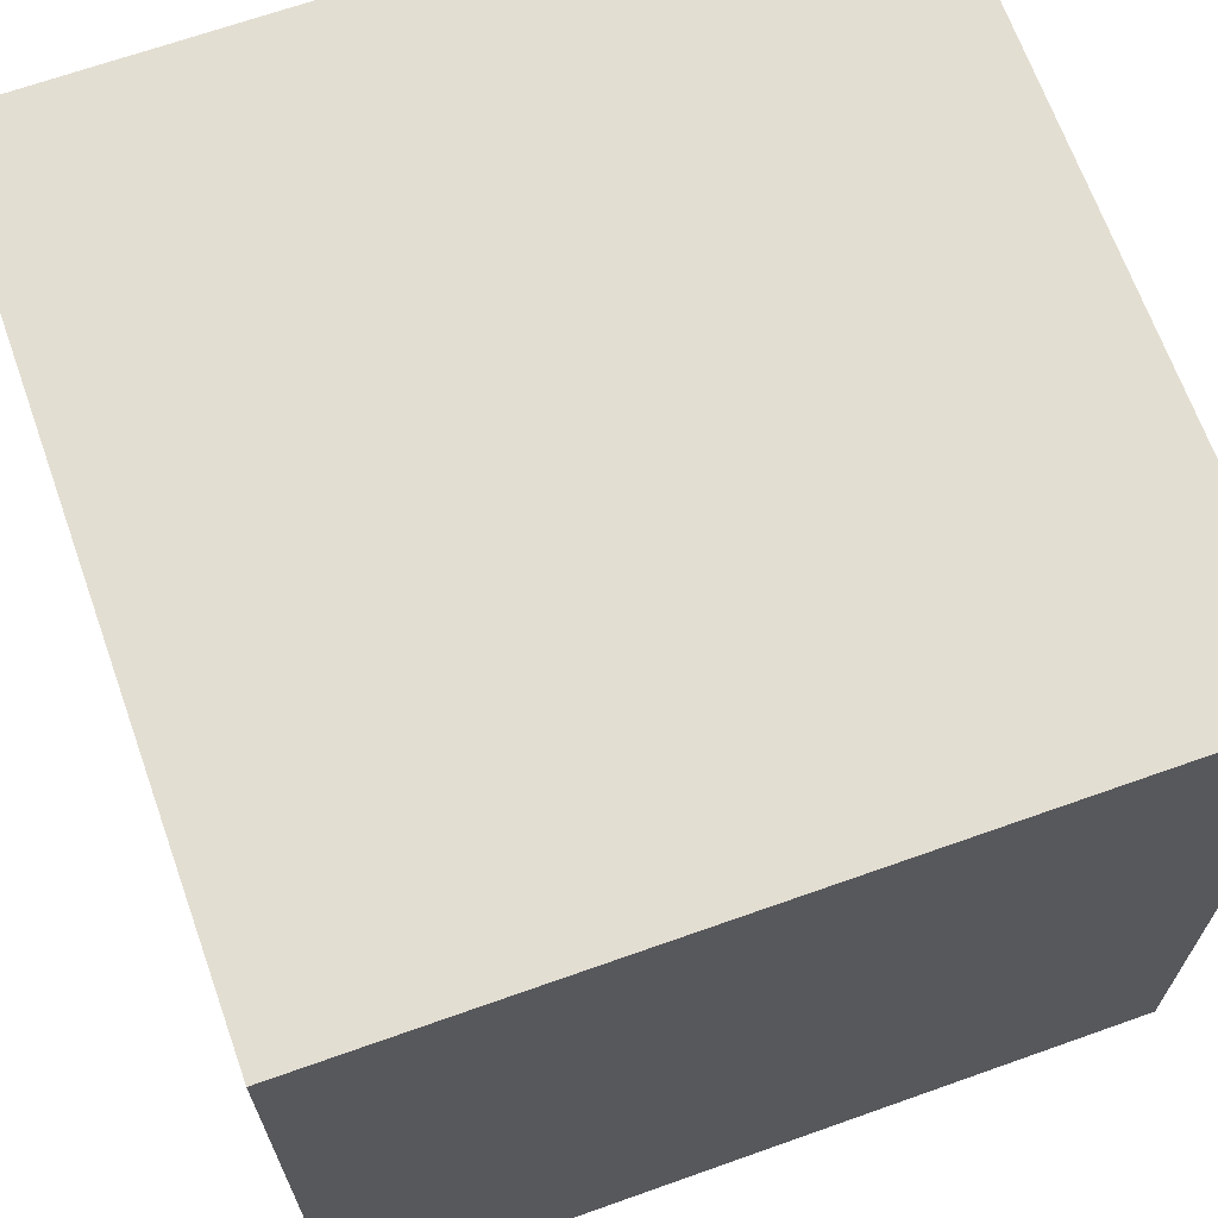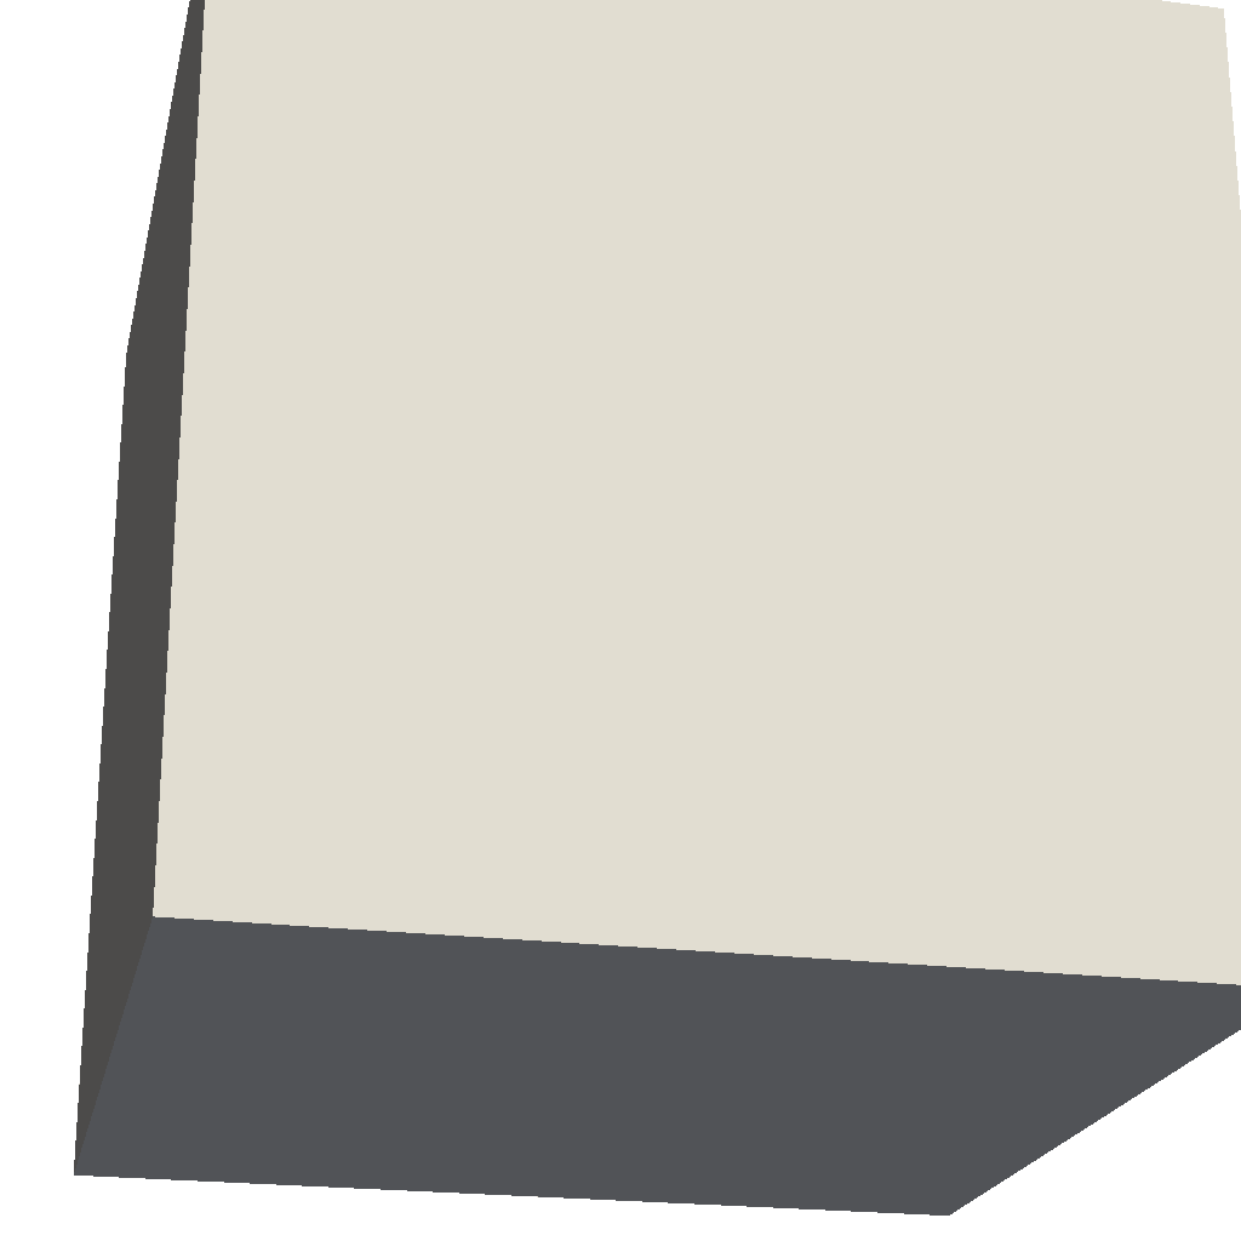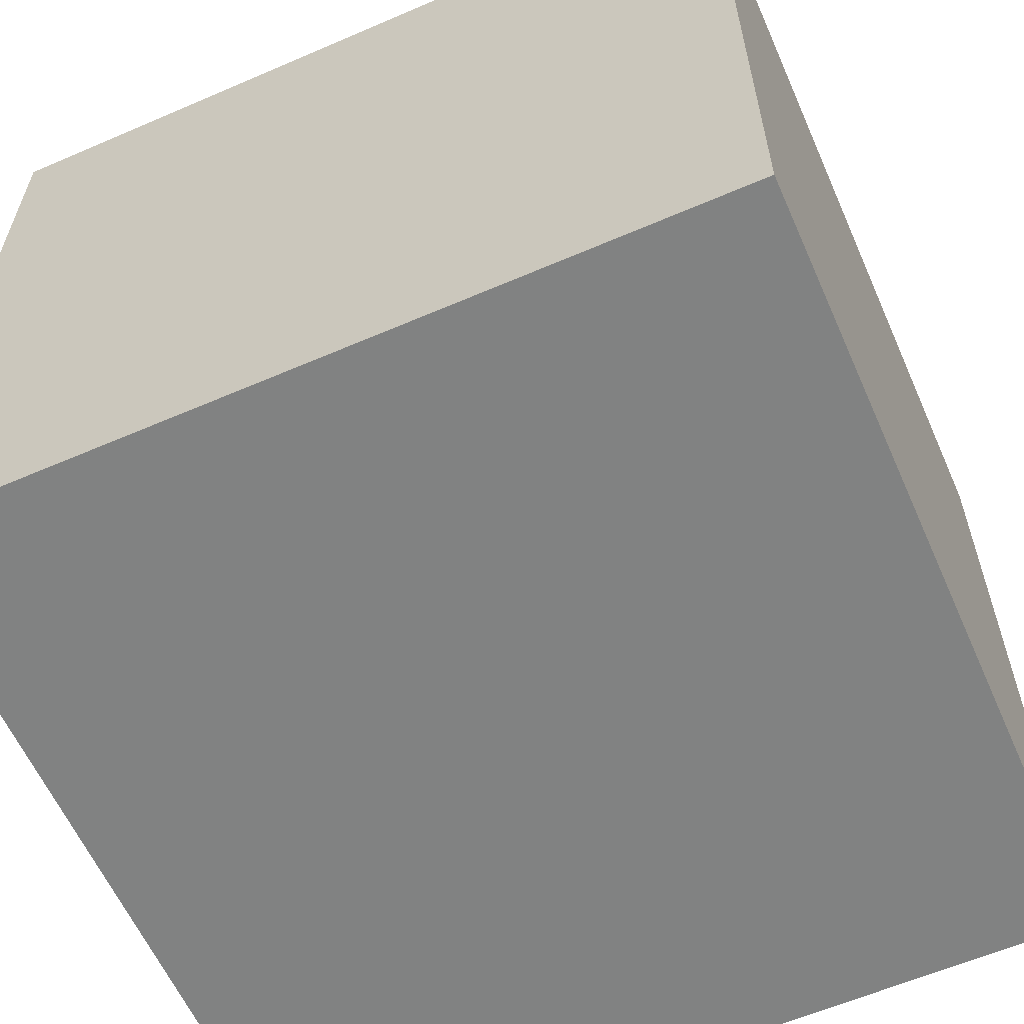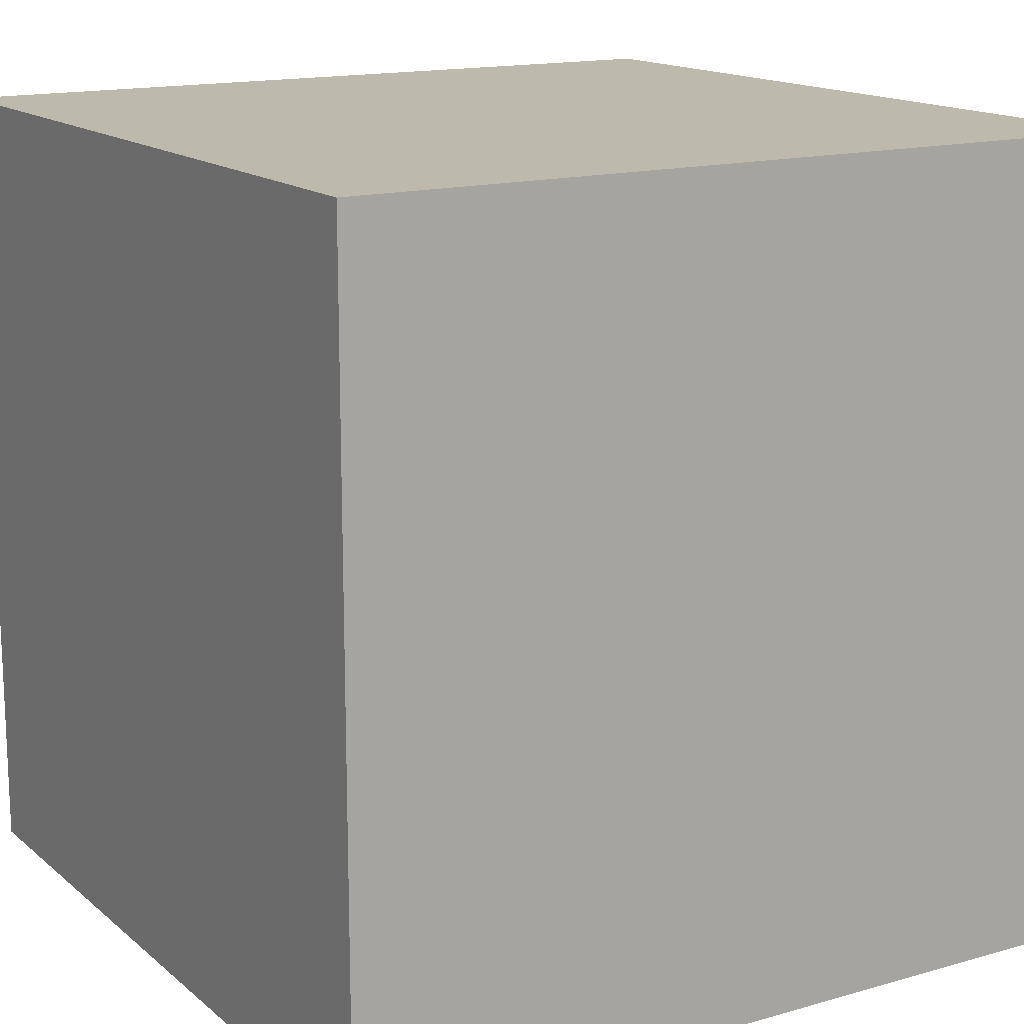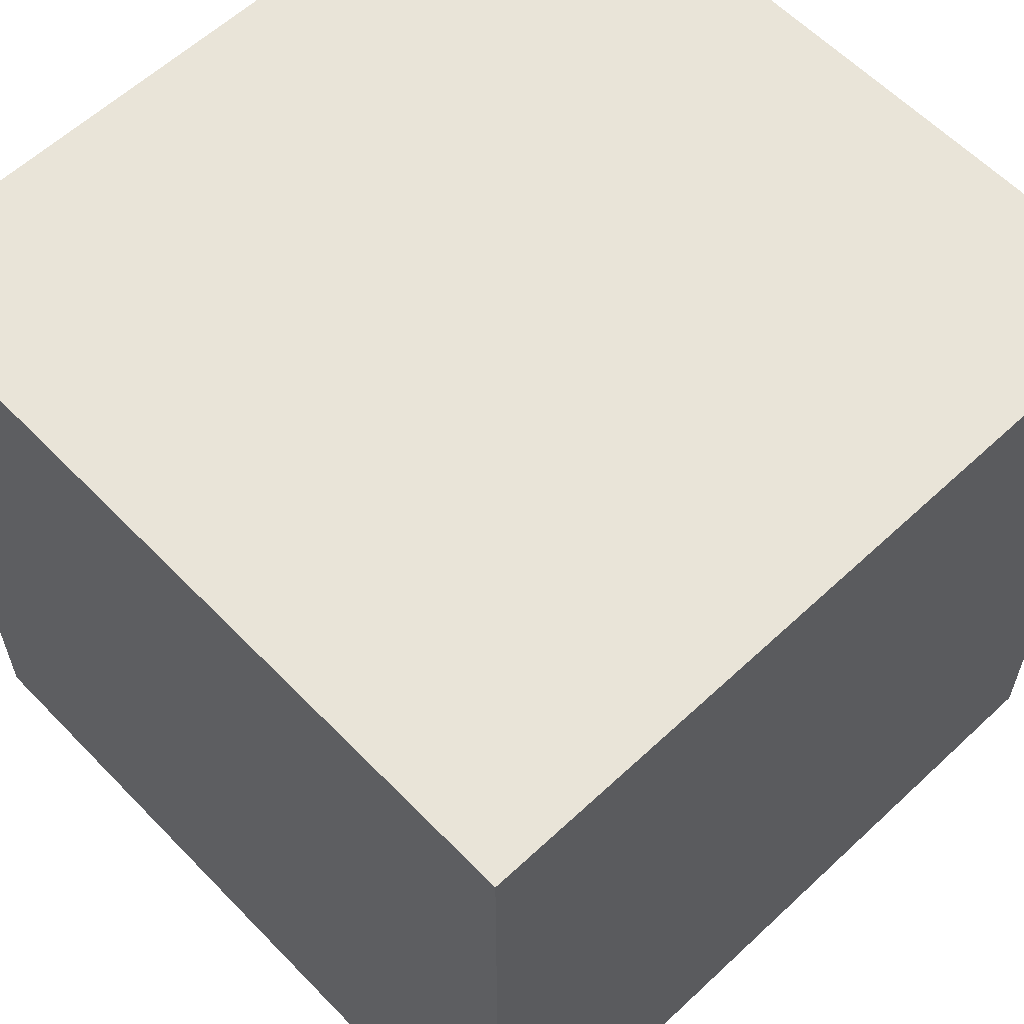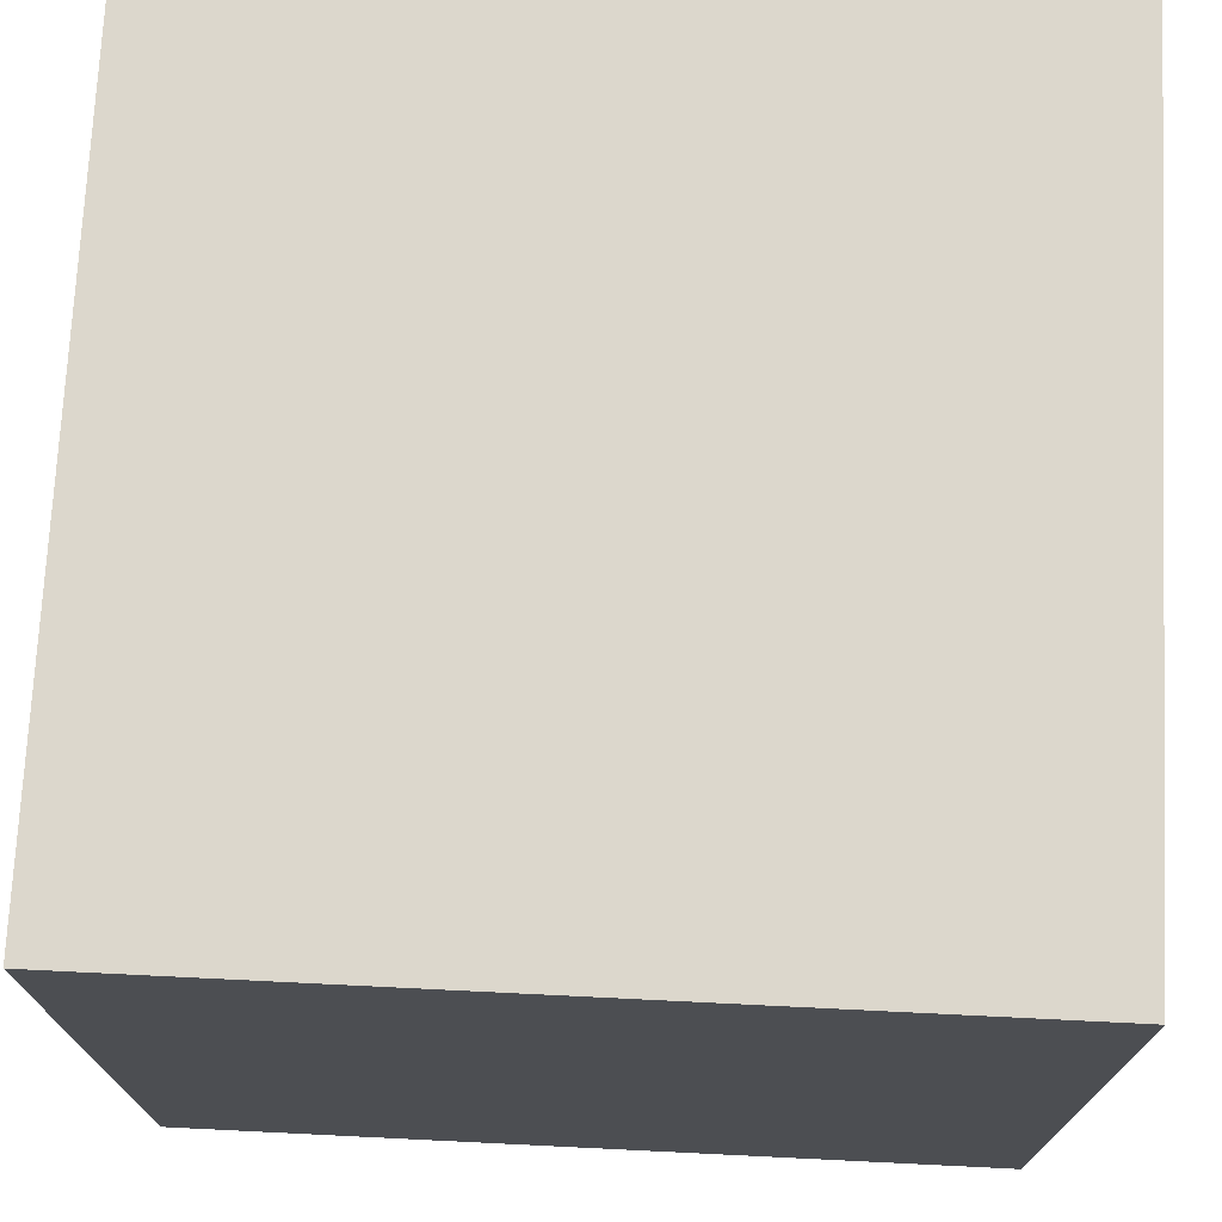
<metadata>
{"format":"obj","ext":"obj","renderer":"f3d","projection":"perspective","resolution":1024,"background":"white","views":[{"elev":67.6,"azim":-19.6,"up":"+Y"},{"elev":-22.0,"azim":77.4,"up":"+Y"},{"elev":-60.6,"azim":23.8,"up":"+Y"},{"elev":15.2,"azim":-121.2,"up":"+Y"},{"elev":60.0,"azim":46.3,"up":"+Y"},{"elev":73.0,"azim":92.8,"up":"+Z"}]}
</metadata>
<code>
o Diagonal_Split_Cube
v -1 -1 1
v -1 1 1
v -1 -1 -1
v -1 1 -1
v 1 -1 1
v 1 1 1
v 1 -1 -1
v 1 1 -1
f 8 7 3
f 8 5 7
f 4 6 8
f 5 3 7
f 8 6 5
f 8 3 4
f 4 3 1
f 6 1 5
f 5 1 3
f 6 2 1
f 4 2 6
f 4 1 2

</code>
